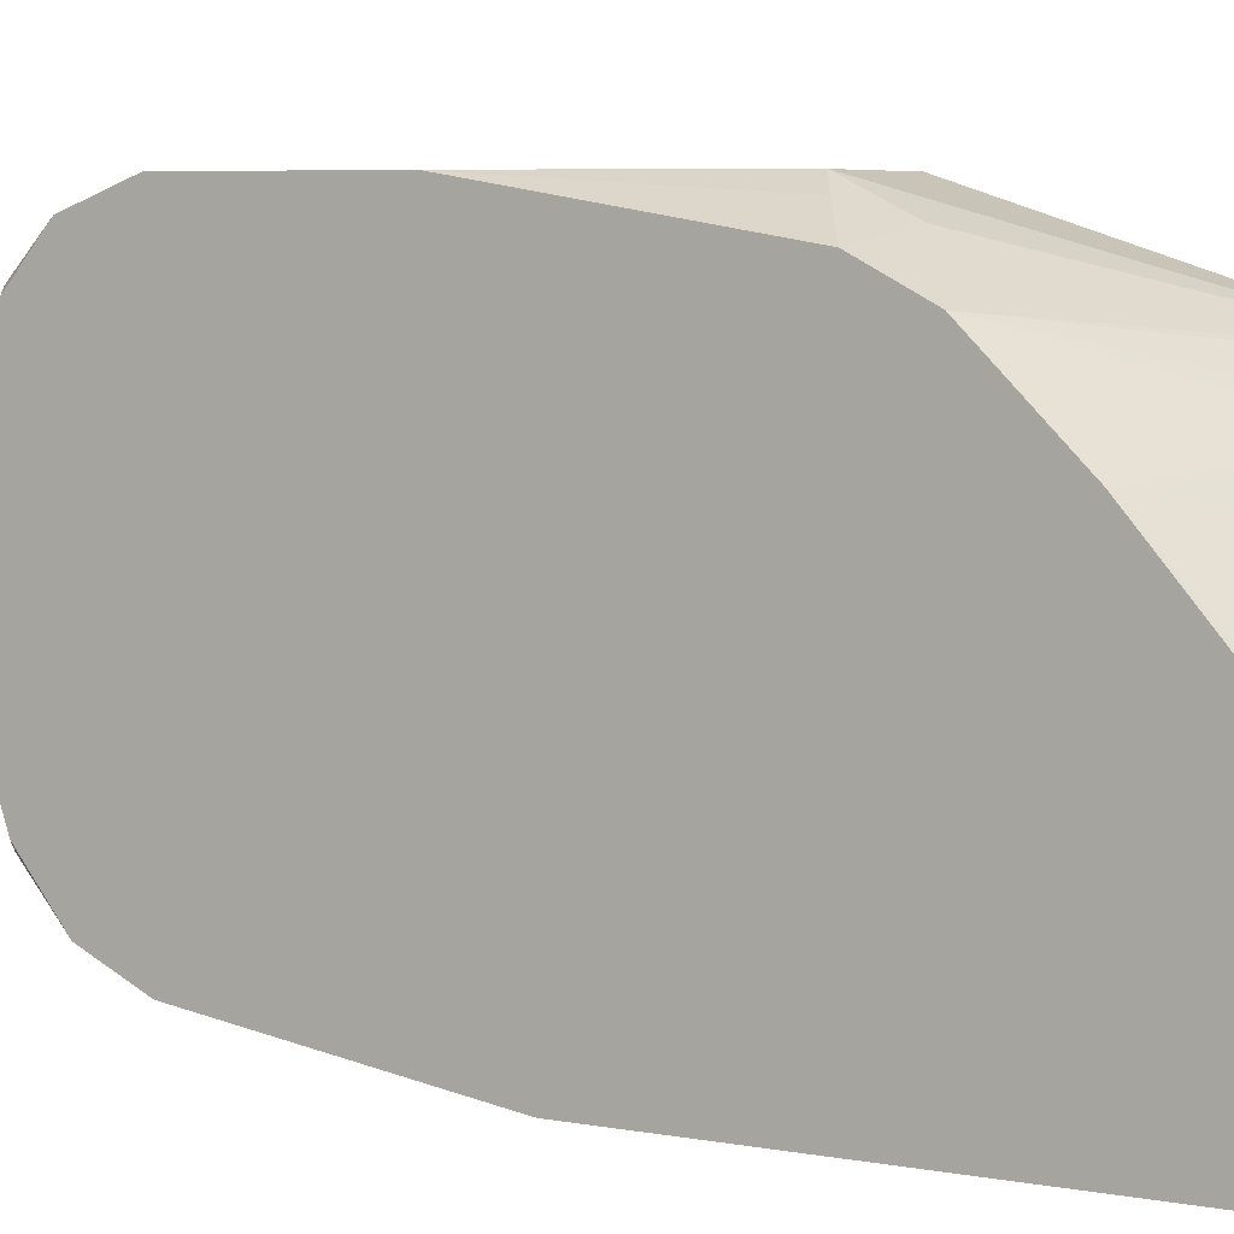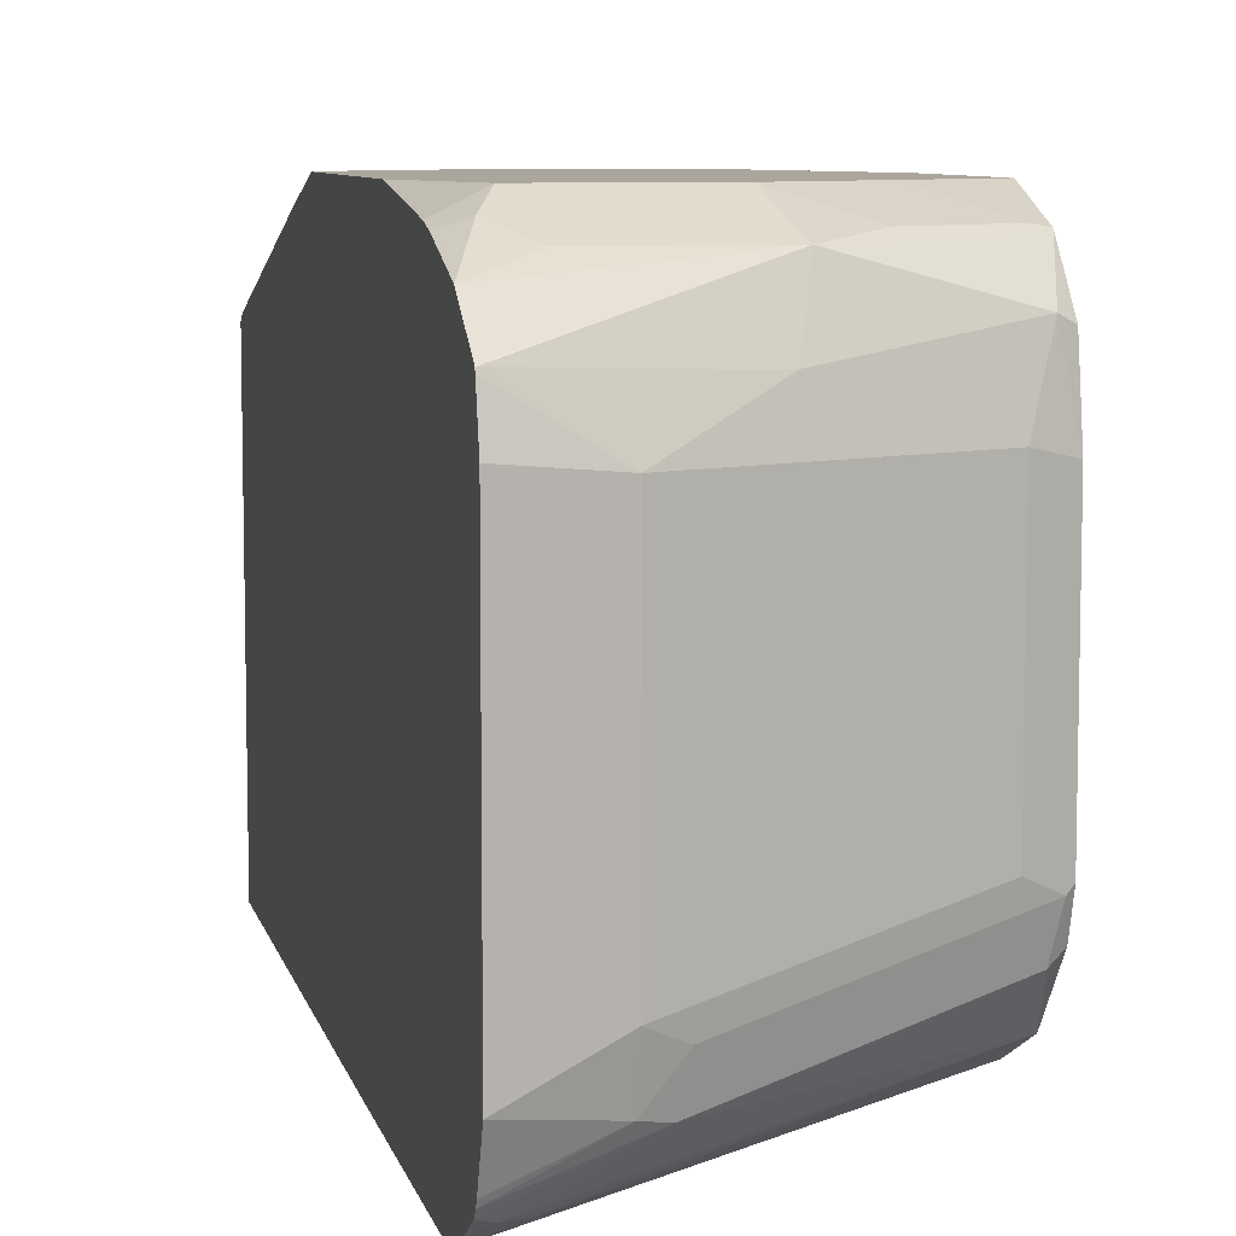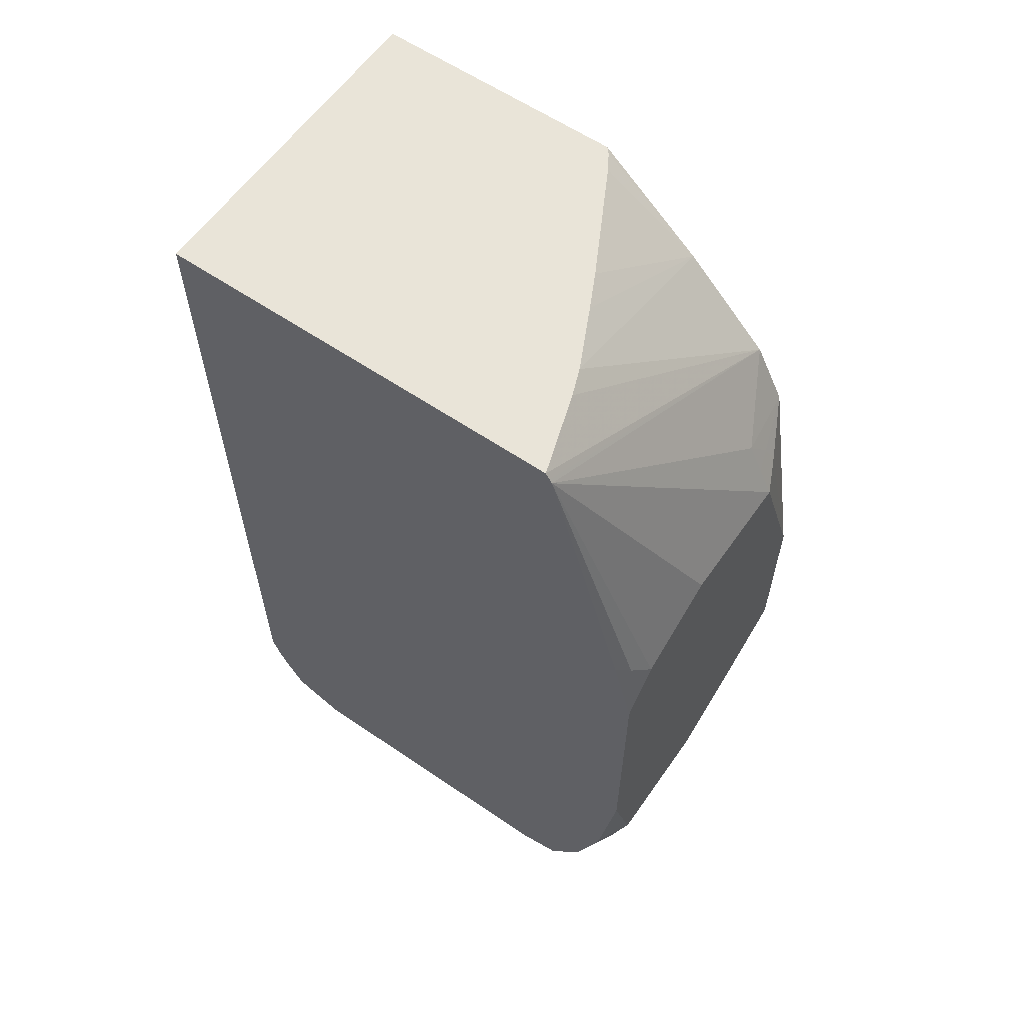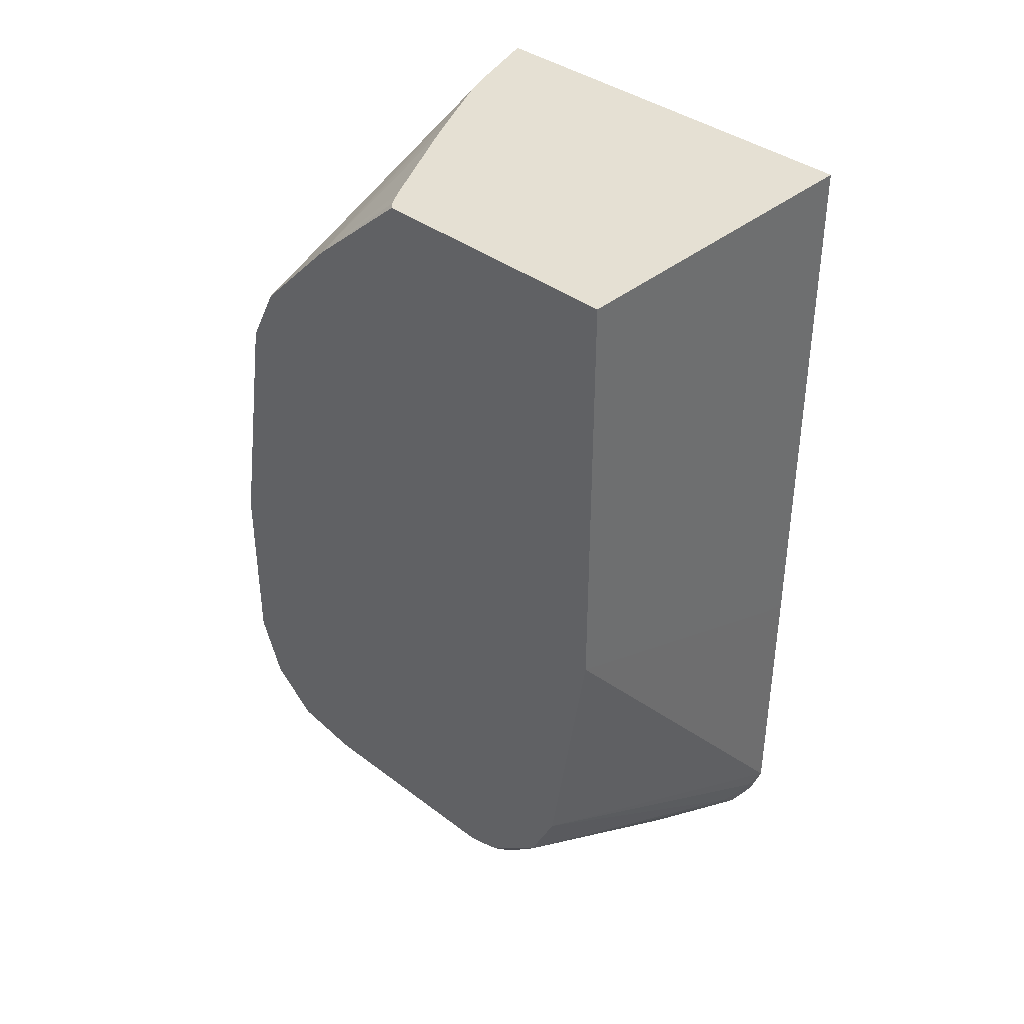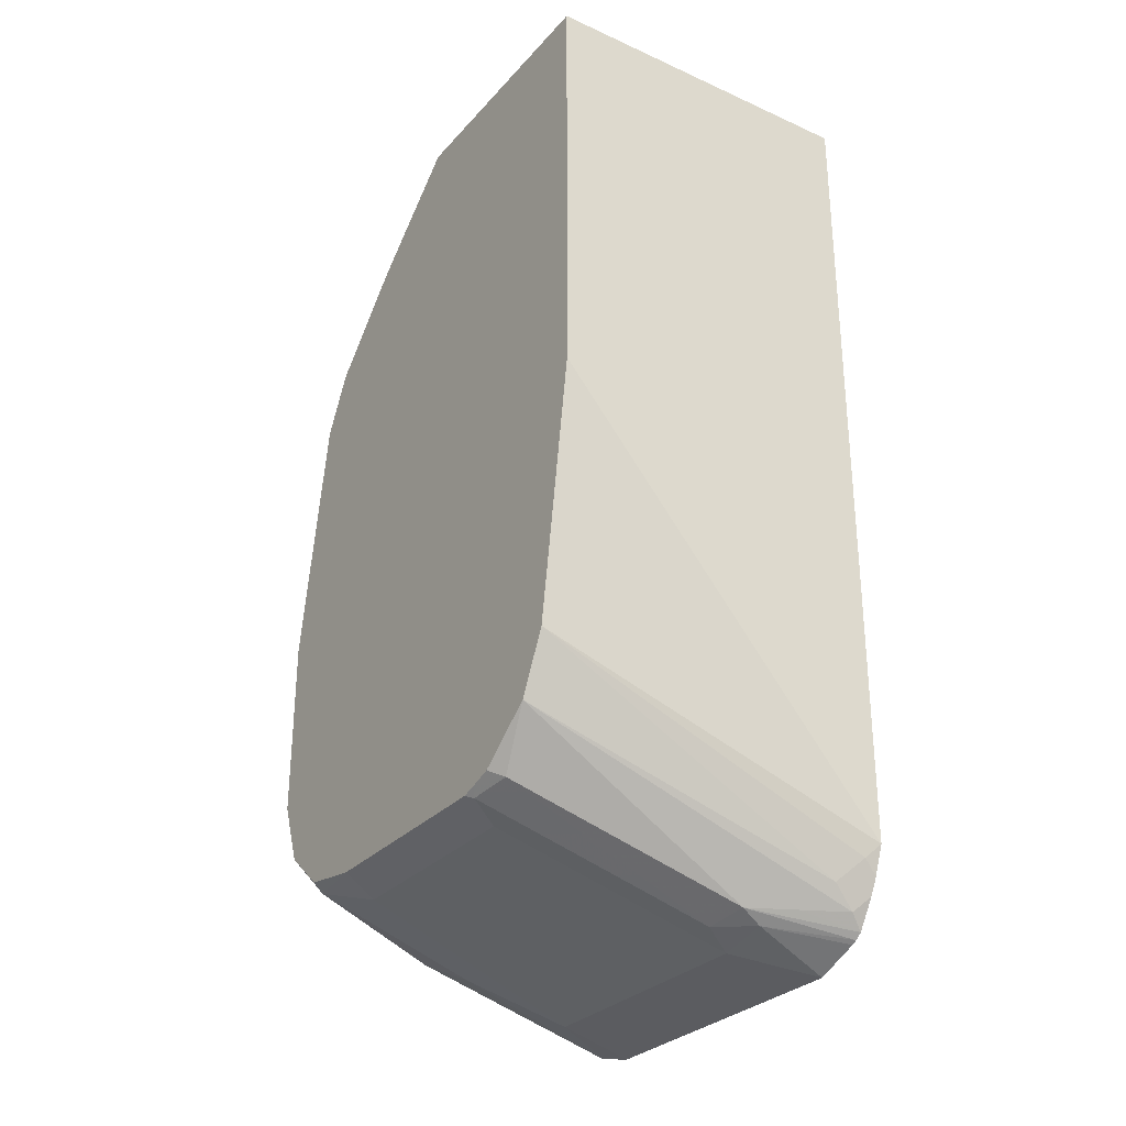
<metadata>
{"format":"obj","ext":"obj","renderer":"f3d","projection":"perspective","resolution":1024,"background":"white","views":[{"elev":6.3,"azim":-62.1,"up":"+Y"},{"elev":7.9,"azim":167.3,"up":"+Y"},{"elev":60.1,"azim":124.9,"up":"+Z"},{"elev":38.1,"azim":-46.2,"up":"+Z"},{"elev":-29.6,"azim":-33.3,"up":"+Z"}]}
</metadata>
<code>
v 0.4468 0.1328 0.664
v 0.4468 0.3096 0.664
v 0.3037 0.1328 0.664
v 0.4468 0.1328 0.4318
v 0.4468 0.3114 0.6613
v 0.3037 0.3251 0.5877
v 0.4127 0.2985 0.664
v 0.3037 0.2422 0.664
v 0.3037 0.1328 0.4851
v 0.446 0.1328 0.4319
v 0.4468 0.133 0.3155
v 0.4468 0.3125 0.6597
v 0.3376 0.3439 0.5689
v 0.3037 0.3385 0.5623
v 0.3037 0.2876 0.6252
v 0.4012 0.294 0.664
v 0.3065 0.2447 0.664
v 0.3037 0.1501 0.3752
v 0.435 0.1328 0.435
v 0.4408 0.136 0.3095
v 0.4468 0.1375 0.3036
v 0.4468 0.3472 0.5405
v 0.4408 0.3517 0.5346
v 0.4314 0.3564 0.5252
v 0.3939 0.3564 0.544
v 0.3376 0.3564 0.544
v 0.3376 0.3501 0.5565
v 0.3283 0.347 0.558
v 0.3251 0.3501 0.5502
v 0.3037 0.3564 0.4538
v 0.3136 0.2491 0.664
v 0.3602 0.2739 0.664
v 0.3752 0.2814 0.664
v 0.3037 0.1614 0.3526
v 0.4314 0.143 0.3001
v 0.4468 0.1409 0.2967
v 0.4468 0.3564 0.5064
v 0.3037 0.3564 0.3752
v 0.3037 0.1626 0.3501
v 0.4408 0.1454 0.2908
v 0.4468 0.1484 0.2848
v 0.4468 0.3564 0.3905
v 0.3376 0.3564 0.3564
v 0.3095 0.347 0.3471
v 0.3037 0.3458 0.3482
v 0.3037 0.1872 0.3312
v 0.3095 0.1829 0.3283
v 0.4033 0.1641 0.2908
v 0.422 0.1548 0.2908
v 0.4468 0.1512 0.2825
v 0.4468 0.3487 0.3377
v 0.4439 0.3501 0.3377
v 0.4314 0.3564 0.3377
v 0.3752 0.3564 0.3377
v 0.347 0.347 0.3283
v 0.3689 0.3439 0.3126
v 0.3314 0.3439 0.3314
v 0.3095 0.3282 0.3283
v 0.3037 0.3254 0.3312
v 0.3037 0.1958 0.3284
v 0.3064 0.2001 0.3252
v 0.4001 0.1813 0.2876
v 0.4127 0.1665 0.2861
v 0.4468 0.1535 0.2814
v 0.4468 0.3467 0.3294
v 0.4377 0.3501 0.3252
v 0.3814 0.3501 0.3252
v 0.4252 0.3439 0.3126
v 0.4468 0.3369 0.3008
v 0.4468 0.3342 0.2967
v 0.4468 0.3223 0.2789
v 0.4468 0.3219 0.2784
v 0.3752 0.3189 0.3001
v 0.3189 0.3001 0.3189
v 0.3037 0.2965 0.3265
v 0.3037 0.2027 0.3265
v 0.3189 0.2063 0.3189
v 0.4127 0.1876 0.2814
v 0.4468 0.1723 0.2737
v 0.4455 0.347 0.3283
v 0.4468 0.3205 0.2779
v 0.4127 0.3001 0.2814
v 0.4468 0.3035 0.2737
v 0.4439 0.3064 0.2751
f 41 48 50
f 44 56 57
f 42 51 52
f 42 52 53
f 43 54 55
f 43 55 44
f 44 55 56
f 82 84 83
f 48 63 50
f 45 58 59
f 46 60 47
f 47 60 61
f 47 61 62
f 47 62 48
f 48 62 63
f 41 49 48
f 45 57 58
f 40 49 41
f 24 53 54
f 39 48 49
f 50 63 64
f 24 54 43
f 24 43 38
f 24 38 30
f 24 30 26
f 24 26 25
f 26 29 27
f 26 30 29
f 27 29 28
f 34 39 35
f 35 40 36
f 35 39 40
f 36 40 41
f 38 43 44
f 38 44 45
f 39 46 47
f 39 47 48
f 39 49 40
f 51 65 52
f 81 84 82
f 53 65 66
f 63 78 79
f 63 79 64
f 65 69 80
f 65 80 66
f 66 80 69
f 66 69 68
f 72 81 82
f 72 82 73
f 73 82 74
f 74 77 76
f 74 76 75
f 74 82 78
f 74 78 77
f 78 82 83
f 78 83 79
f 81 83 84
f 24 42 53
f 62 77 78
f 52 65 53
f 62 78 63
f 61 76 77
f 53 66 67
f 53 67 54
f 54 67 56
f 54 56 55
f 56 58 57
f 56 67 66
f 56 66 68
f 56 68 69
f 56 69 70
f 56 70 71
f 56 71 72
f 56 72 73
f 56 73 58
f 58 74 75
f 58 75 59
f 58 73 74
f 60 76 61
f 61 77 62
f 24 37 42
f 44 57 45
f 22 37 23
f 1 81 72
f 1 72 71
f 1 71 70
f 1 70 69
f 1 69 65
f 1 65 51
f 1 51 42
f 1 42 37
f 1 37 22
f 1 22 12
f 1 12 5
f 1 5 2
f 2 5 6
f 2 6 7
f 3 8 15
f 3 15 6
f 3 6 14
f 1 83 81
f 3 14 30
f 1 79 83
f 1 41 50
f 23 37 24
f 1 2 7
f 1 7 16
f 1 16 33
f 1 33 32
f 1 32 31
f 1 31 17
f 1 17 8
f 1 8 3
f 1 3 9
f 1 9 19
f 1 19 10
f 1 10 4
f 1 4 11
f 1 11 21
f 1 21 36
f 1 36 41
f 1 50 64
f 3 30 38
f 1 64 79
f 3 45 59
f 12 23 24
f 12 25 26
f 12 26 27
f 12 27 13
f 13 27 28
f 13 28 14
f 14 28 29
f 14 29 30
f 15 17 31
f 15 31 32
f 15 32 33
f 15 33 16
f 18 34 35
f 18 35 20
f 20 35 36
f 20 36 21
f 3 38 45
f 12 22 23
f 11 20 21
f 12 24 25
f 11 18 20
f 3 59 75
f 3 75 76
f 3 76 60
f 3 60 46
f 3 46 39
f 3 39 34
f 3 18 9
f 4 10 11
f 5 12 6
f 3 34 18
f 6 15 16
f 6 16 7
f 6 12 13
f 8 17 15
f 9 18 11
f 9 11 19
f 6 13 14
f 10 19 11

</code>
